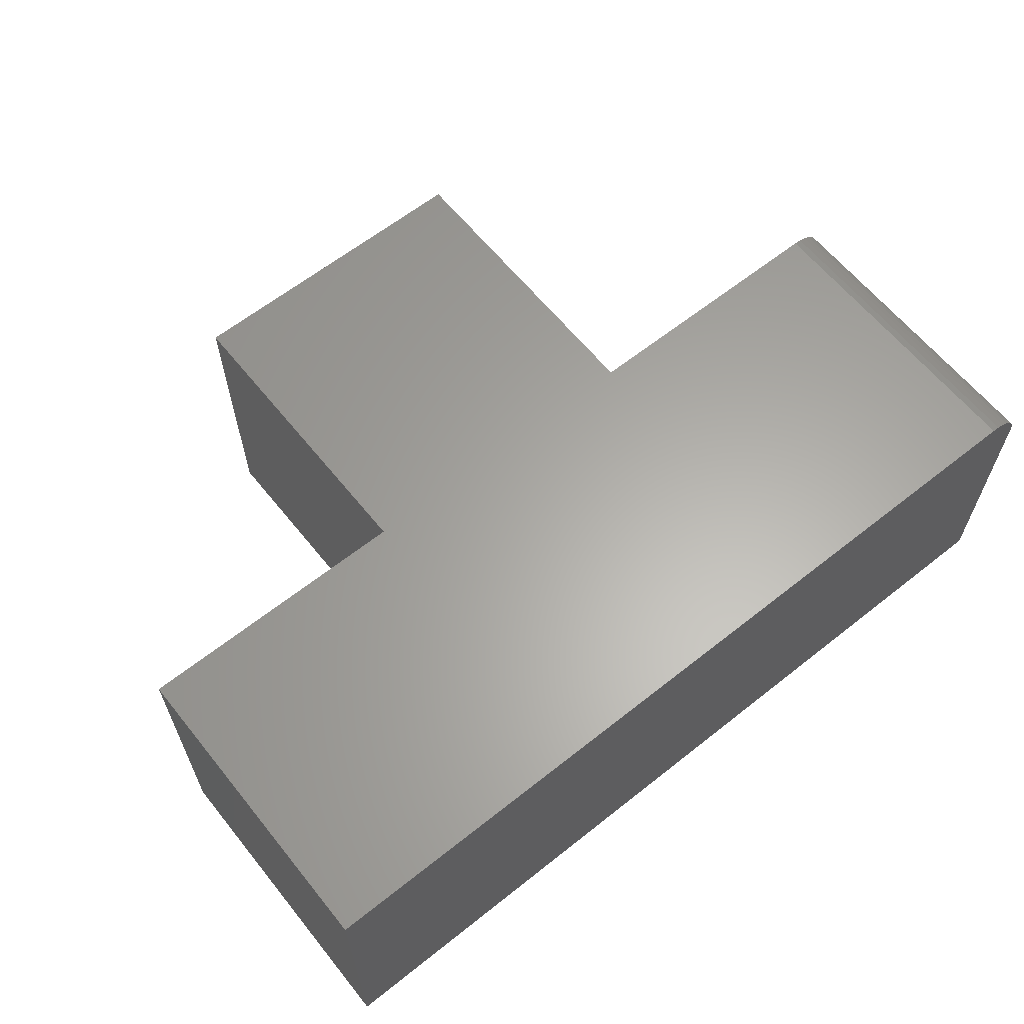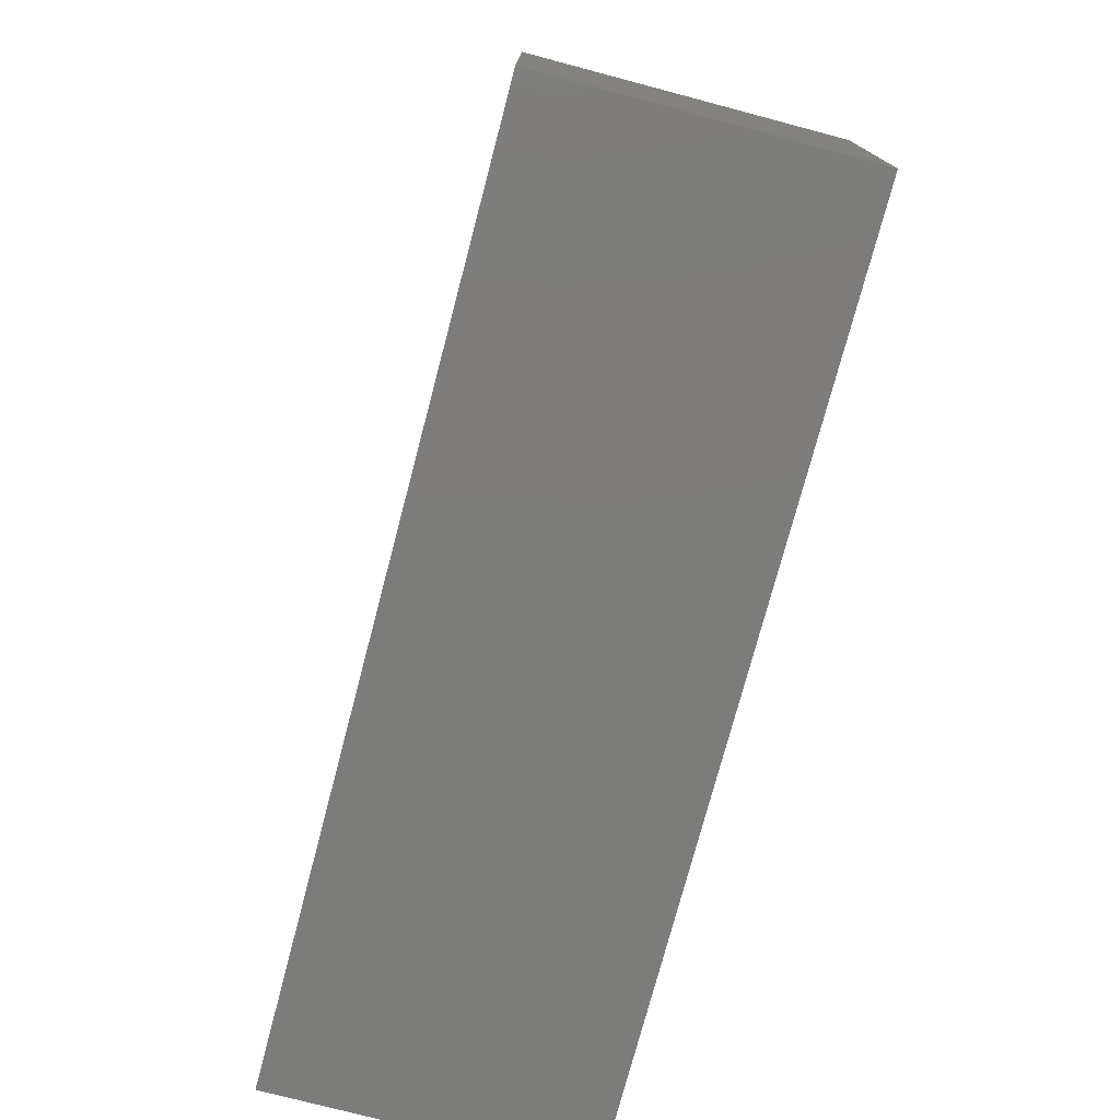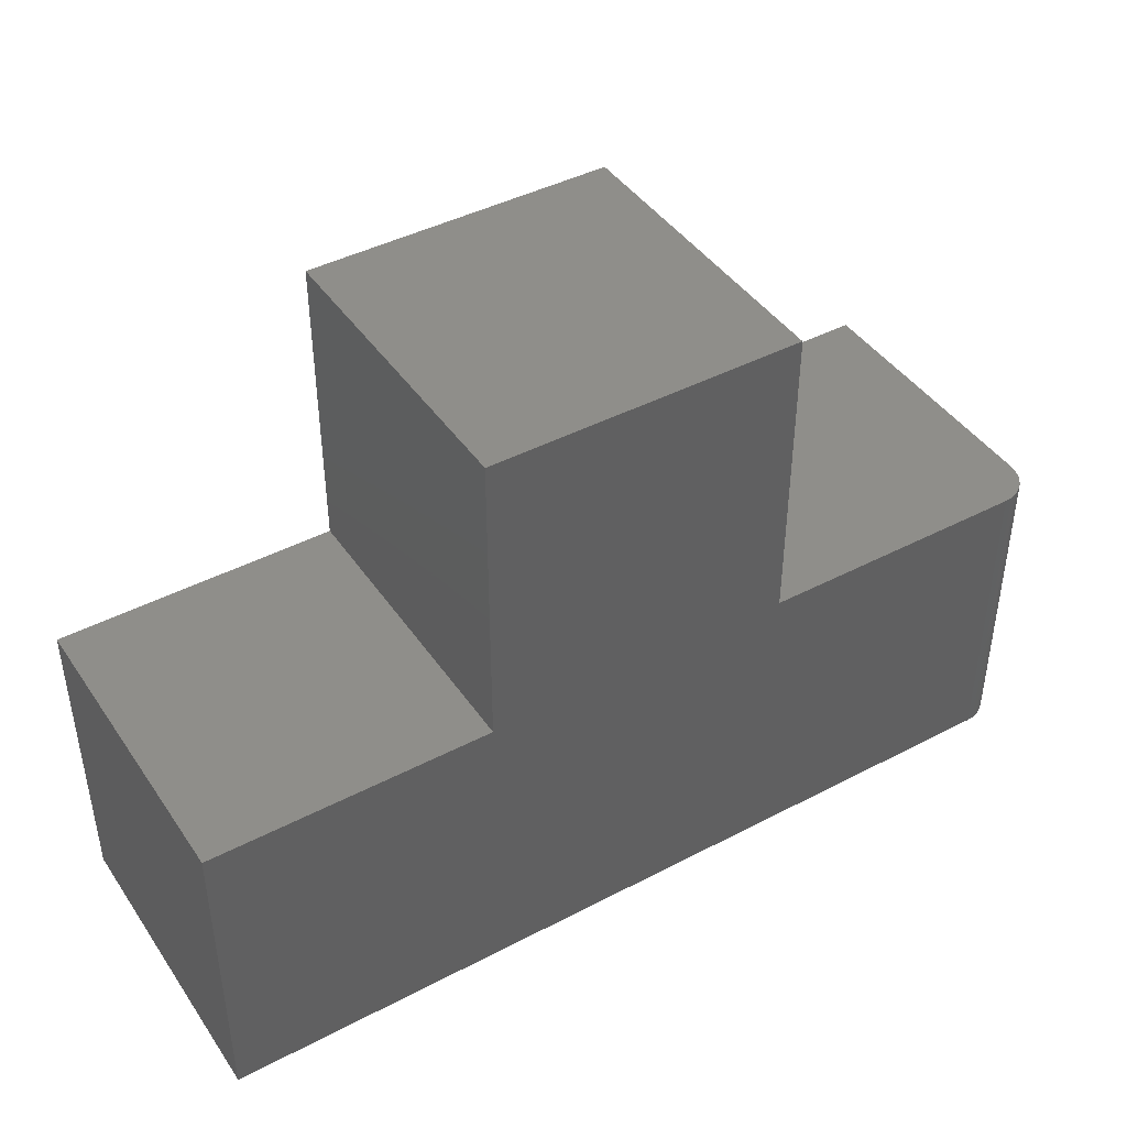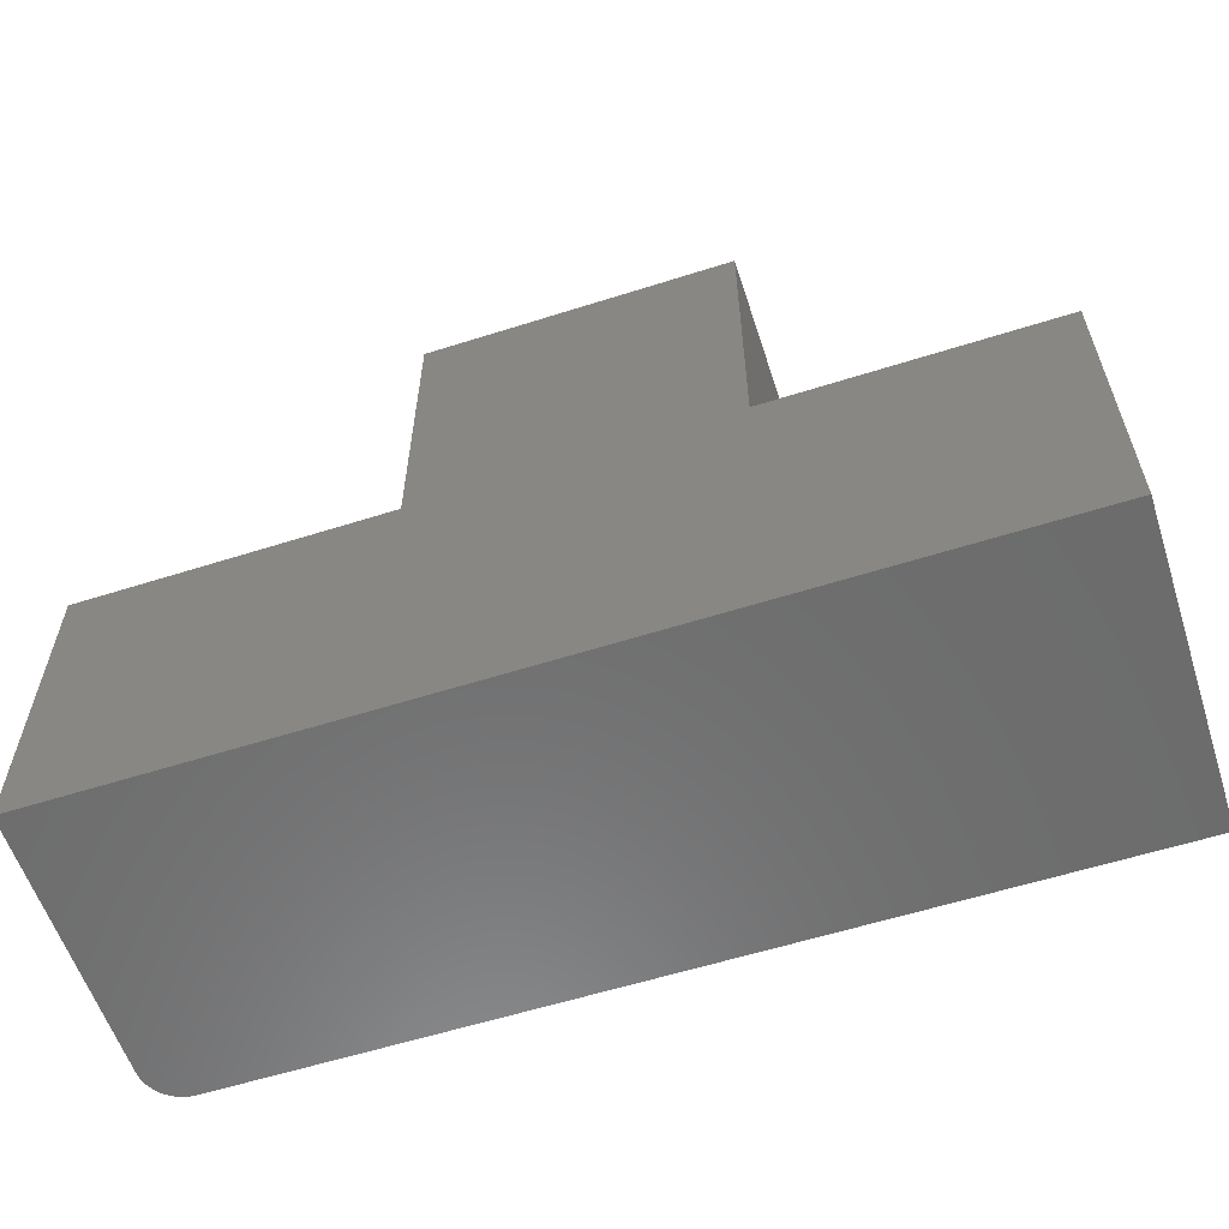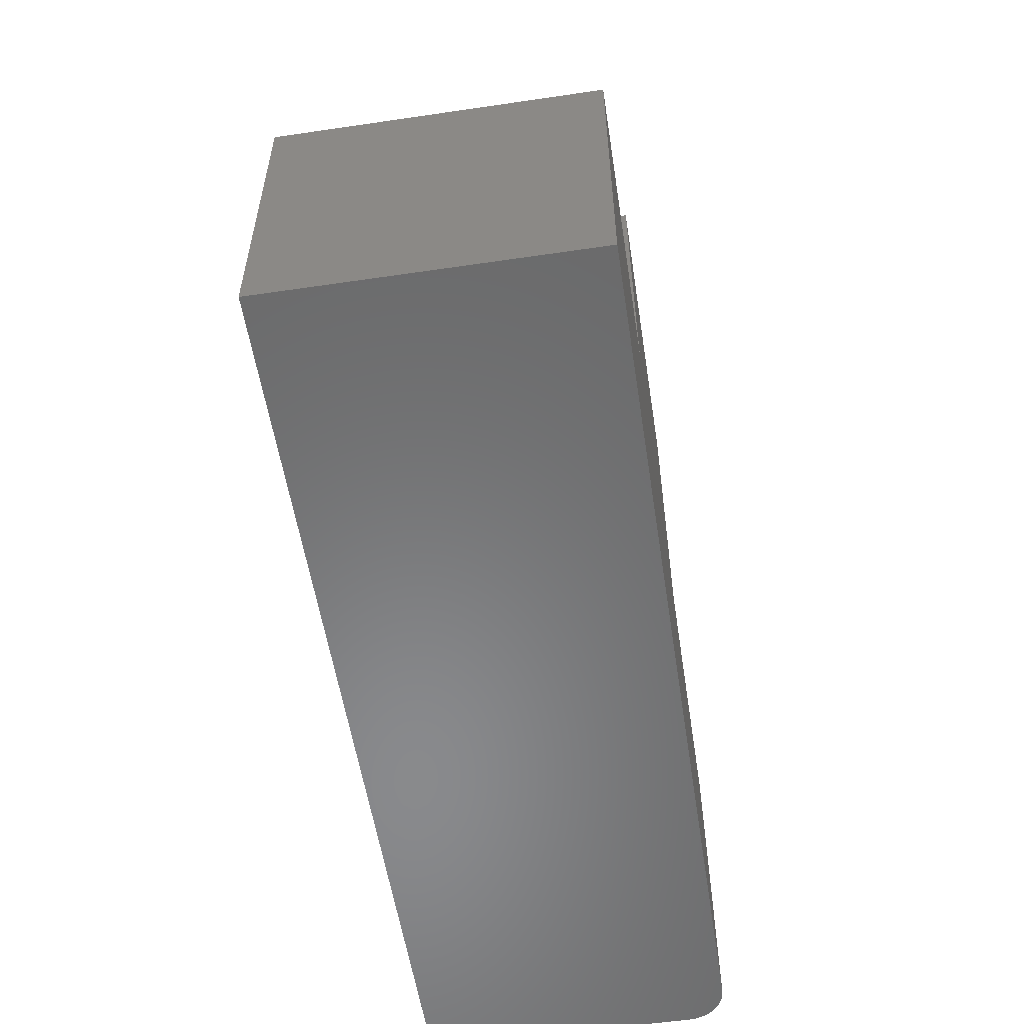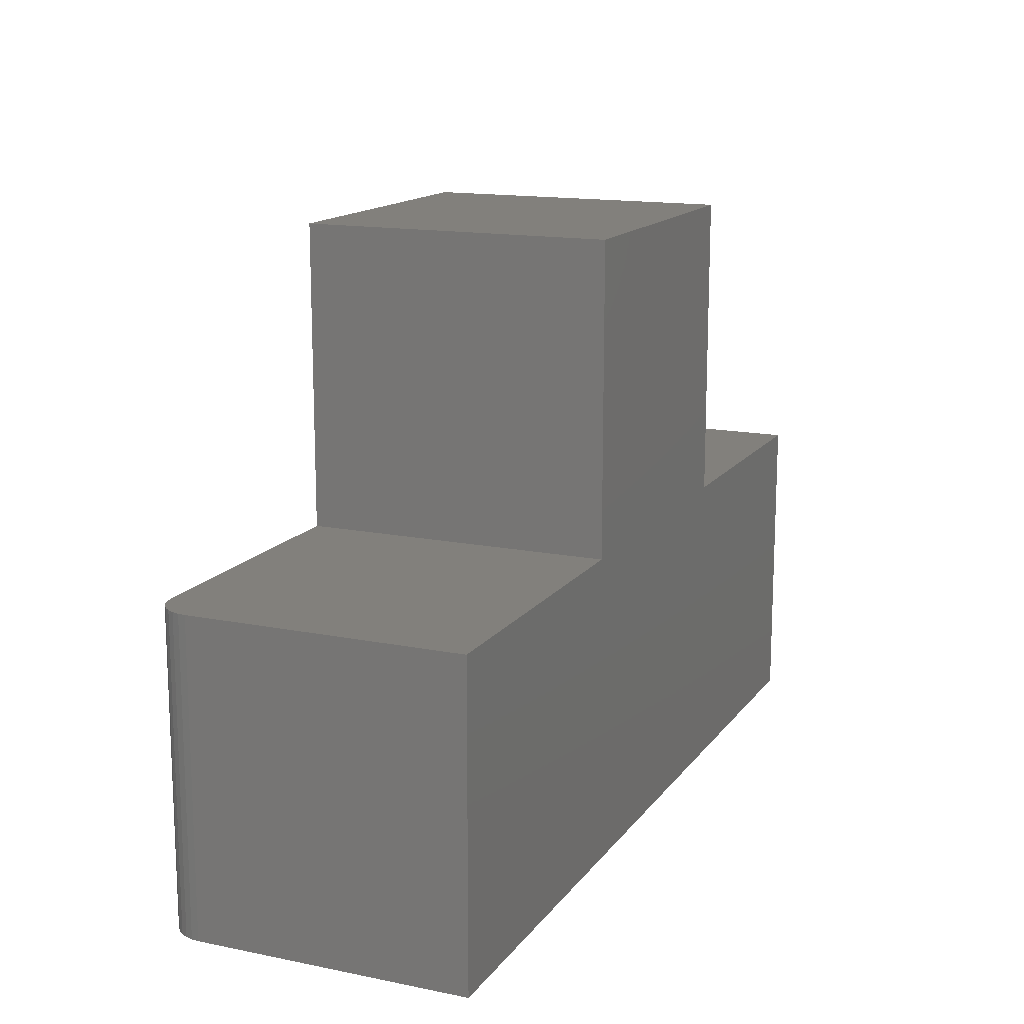
<metadata>
{"format":"stl","ext":"stl","renderer":"f3d","projection":"perspective","resolution":1024,"background":"white","views":[{"elev":62.6,"azim":141.2,"up":"+Y"},{"elev":-75.6,"azim":75.2,"up":"+Z"},{"elev":43.1,"azim":148.2,"up":"+Z"},{"elev":-58.8,"azim":18.1,"up":"+Z"},{"elev":-55.8,"azim":98.8,"up":"+Z"},{"elev":14.8,"azim":-66.5,"up":"+Z"}]}
</metadata>
<code>
# stl→obj: 34 verts, 64 faces
v 0 -0.2578 0
v 0.75 -0.2578 -4.592e-17
v 0.75 -0.2578 0.2605
v 0.5211 -0.2578 0.2605
v 0.5156 -0.2578 0.2605
v 0.2578 -0.2578 0.2605
v 1.595e-17 -0.2578 0.2605
v 0.2578 -0.2578 0.5156
v 0.5156 -0.2578 0.5156
v 0.03125 0 -1.914e-18
v 0.03125 0 0.2605
v 0.2578 0 0.2605
v 0.5156 0 0.2605
v 0.5211 0 0.2605
v 0.75 0 0.2605
v 0.75 0 -4.592e-17
v 0.2578 0 0.5156
v 0.5156 0 0.5156
v 0 -0.03125 0.2605
v 0.002379 -0.01929 0.2605
v 0.0006005 -0.02515 0.2605
v 0.02515 -0.0006005 0.2605
v 0.01929 -0.002379 0.2605
v 0.01389 -0.005267 0.2605
v 0.009153 -0.009153 0.2605
v 0.005267 -0.01389 0.2605
v 0 -0.03125 0
v 0.002379 -0.01929 -1.457e-19
v 0.0006005 -0.02515 -3.677e-20
v 0.01389 -0.005267 -8.504e-19
v 0.01929 -0.002379 -1.181e-18
v 0.005267 -0.01389 -3.225e-19
v 0.009153 -0.009153 -5.605e-19
v 0.02515 -0.0006005 -1.54e-18
f 1 2 3
f 1 3 4
f 1 4 5
f 1 5 6
f 1 6 7
f 6 5 8
f 8 5 9
f 10 11 12
f 10 12 13
f 10 13 14
f 10 14 15
f 10 15 16
f 12 17 13
f 13 17 18
f 18 17 9
f 9 17 8
f 13 18 5
f 5 18 9
f 17 12 8
f 8 12 6
f 4 14 5
f 5 14 13
f 19 20 21
f 7 6 12
f 7 12 11
f 7 11 22
f 7 22 23
f 7 23 24
f 7 24 25
f 7 25 26
f 7 26 20
f 7 20 19
f 7 19 1
f 1 19 27
f 27 28 1
f 27 29 28
f 30 31 32
f 32 33 30
f 2 1 34
f 2 34 10
f 2 10 16
f 34 1 28
f 34 28 32
f 34 32 31
f 11 10 22
f 22 10 34
f 22 34 23
f 23 34 31
f 23 31 24
f 24 31 30
f 24 30 25
f 25 30 33
f 25 33 26
f 26 33 32
f 26 32 20
f 20 32 28
f 20 28 21
f 21 28 29
f 21 29 19
f 19 29 27
f 3 15 4
f 4 15 14
f 2 16 3
f 3 16 15

</code>
